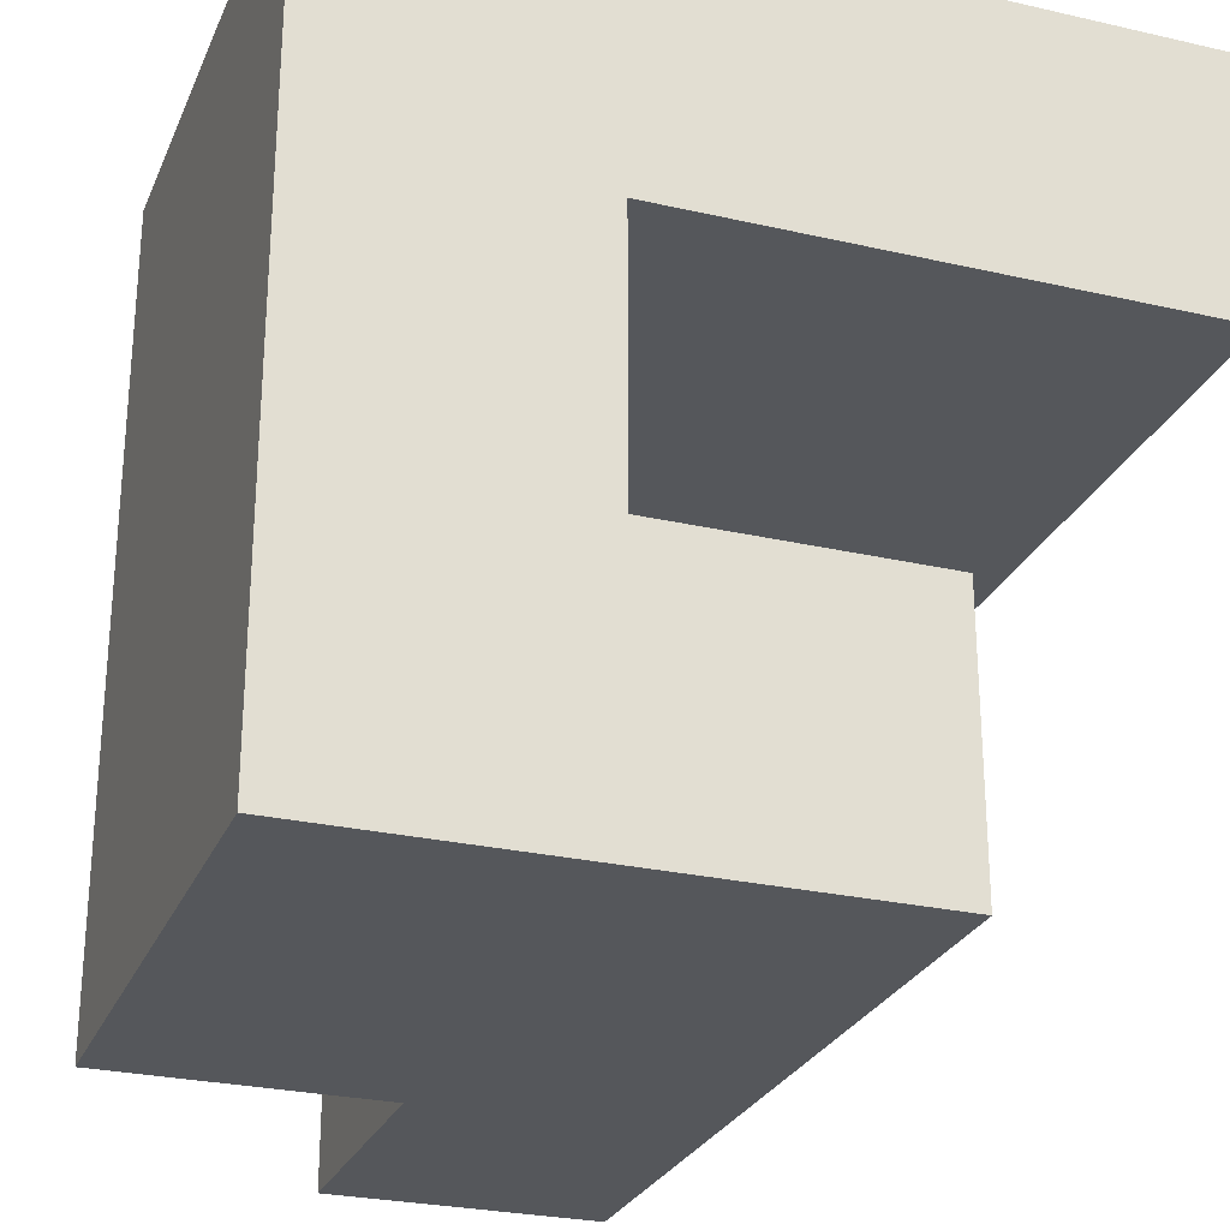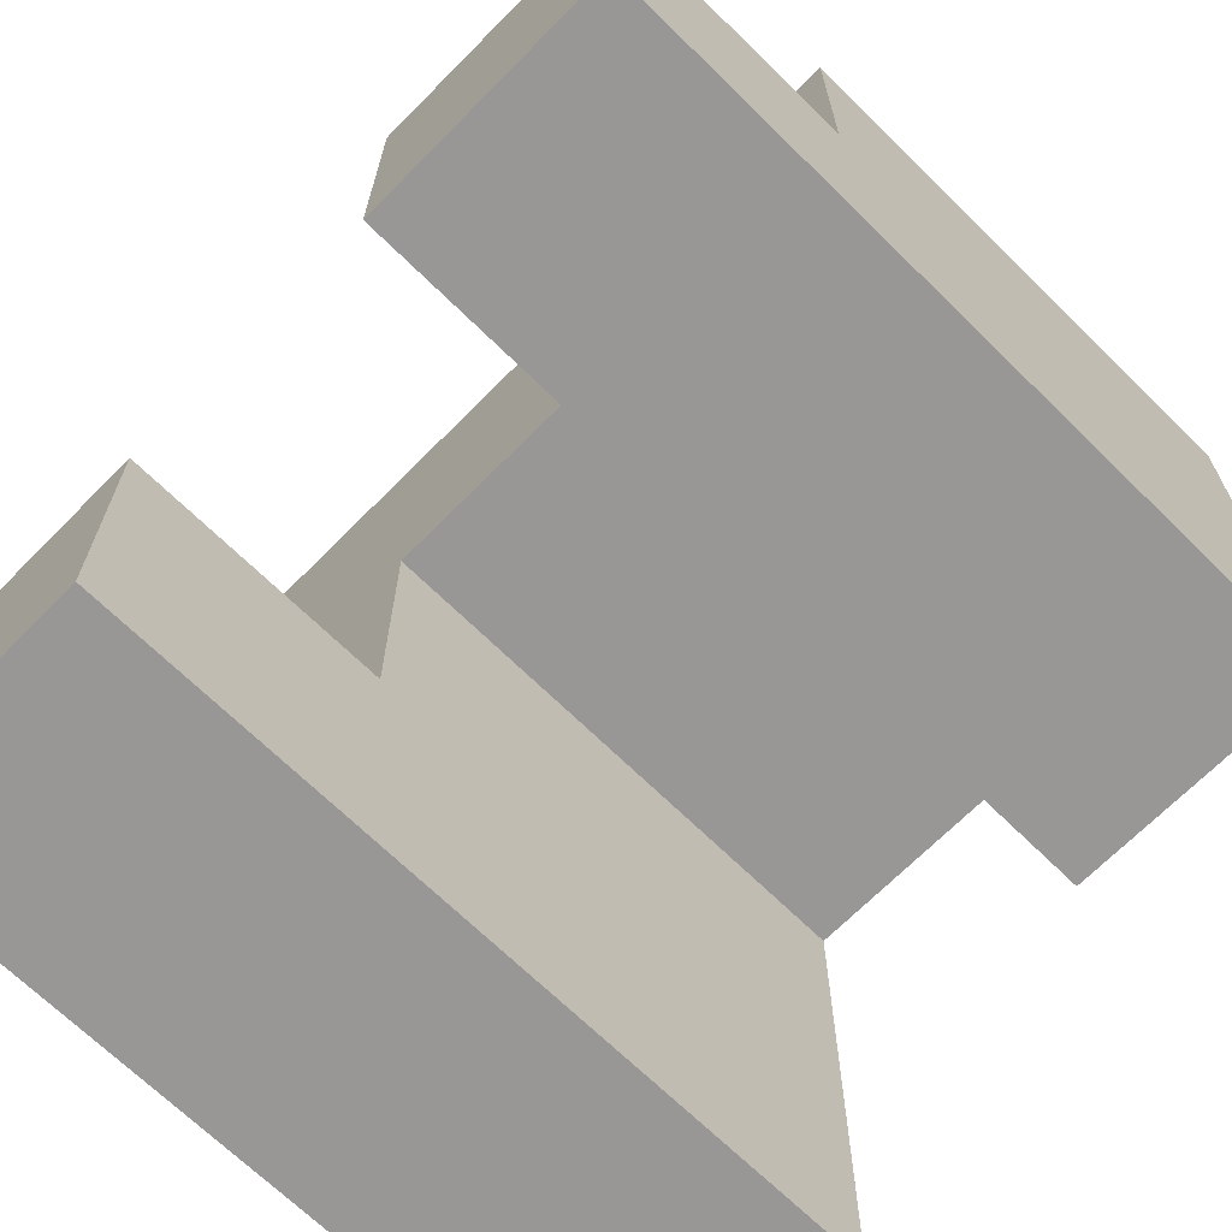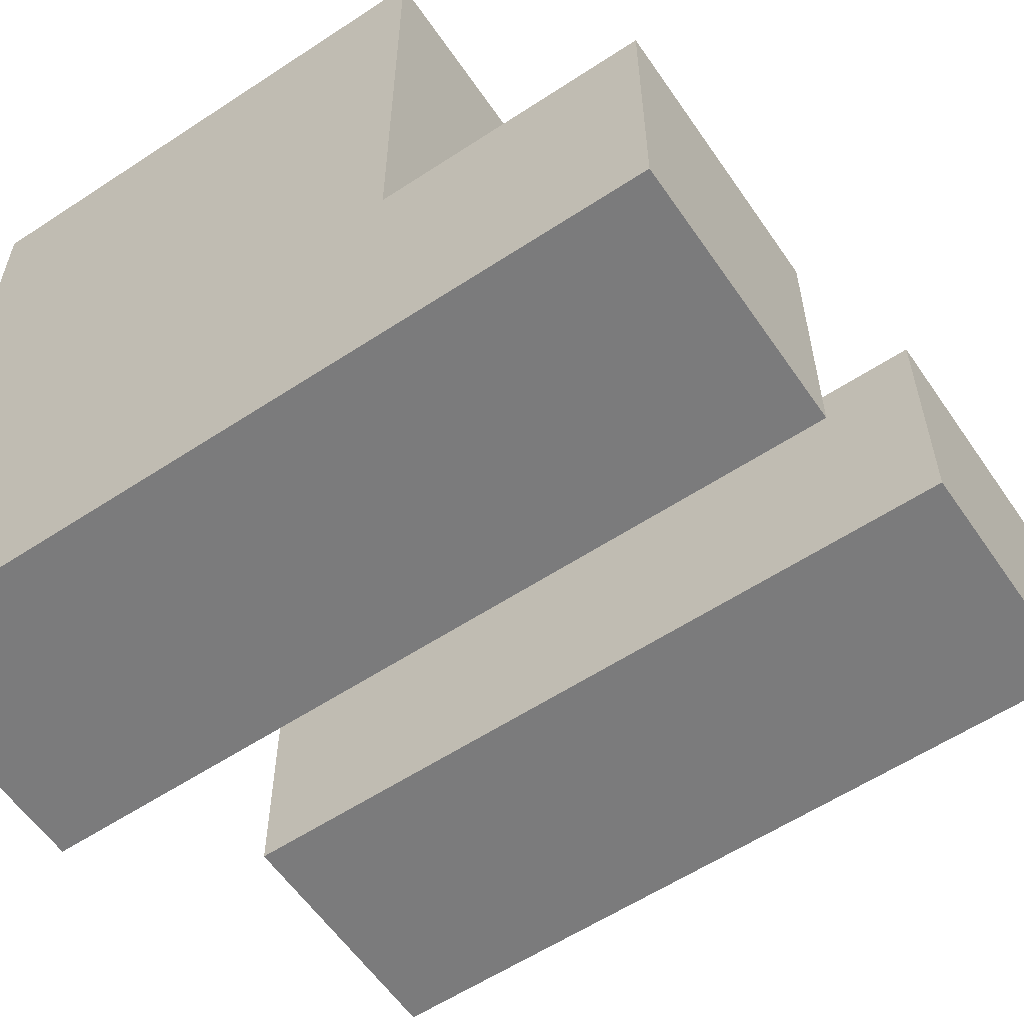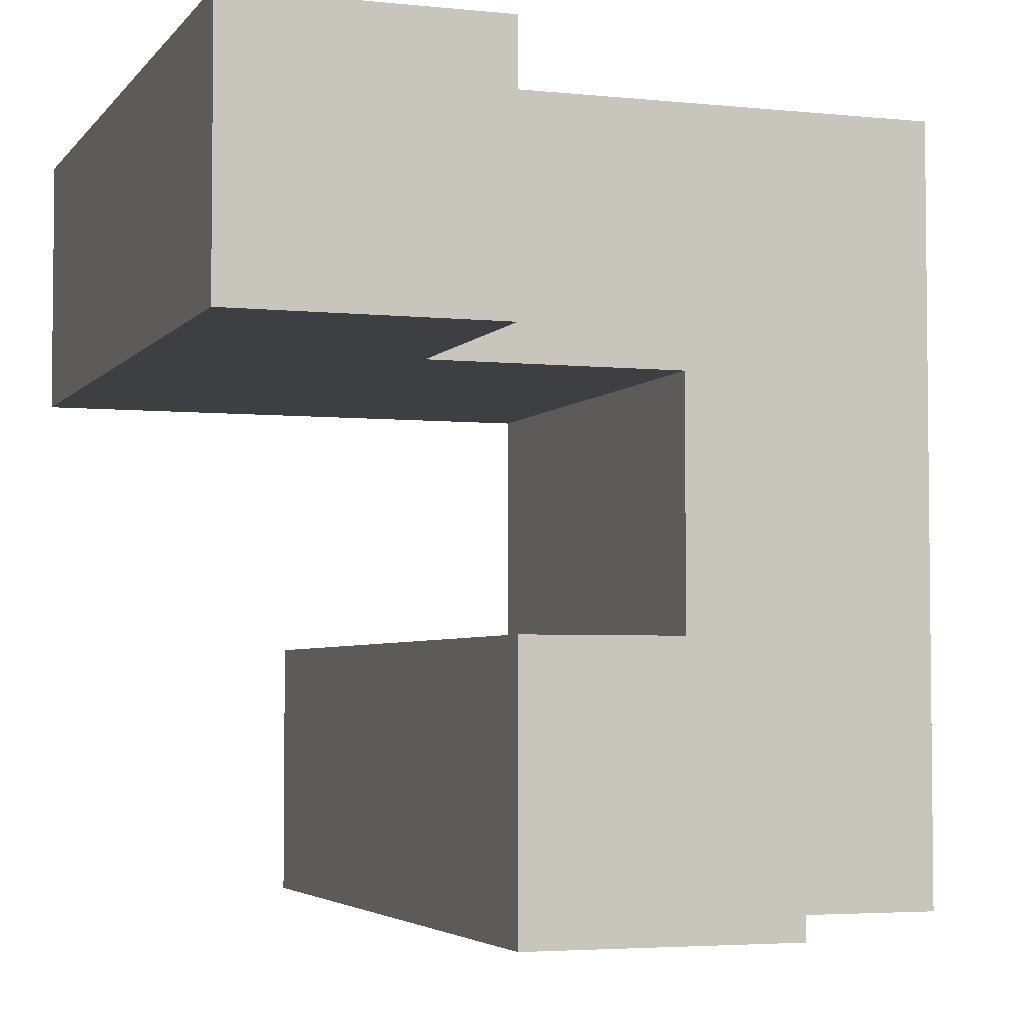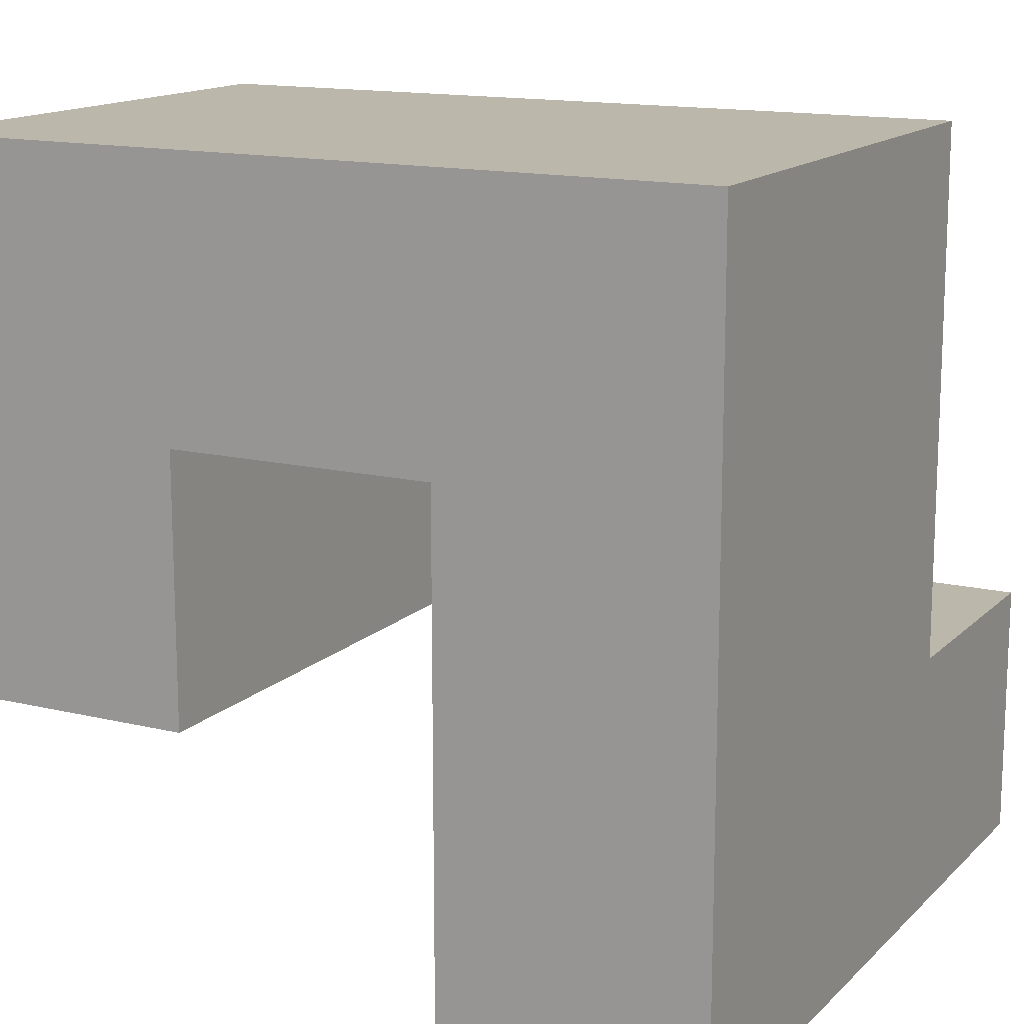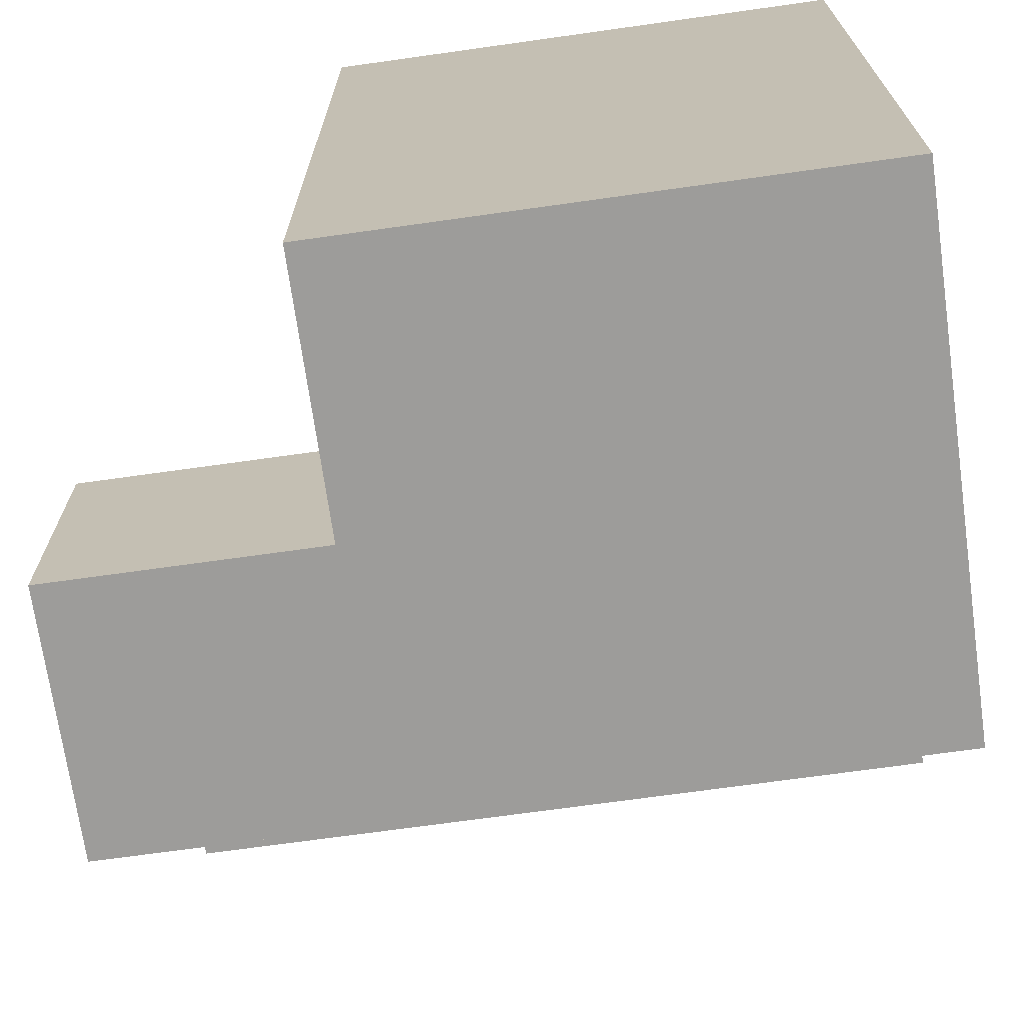
<metadata>
{"format":"obj","ext":"obj","renderer":"f3d","projection":"perspective","resolution":1024,"background":"white","views":[{"elev":-26.8,"azim":-109.7,"up":"+Z"},{"elev":-68.2,"azim":135.4,"up":"+Y"},{"elev":-58.5,"azim":34.2,"up":"+Y"},{"elev":-4.0,"azim":70.9,"up":"+Z"},{"elev":14.5,"azim":-62.2,"up":"+Y"},{"elev":-70.3,"azim":-172.0,"up":"+Z"}]}
</metadata>
<code>
v -1.5 0 1.5
v -1.5 0 0.5
v -1.5 1 -0.5
v -1.5 1 -1.5
v -1.5 2 0.5
v -1.5 2 -0.5
v -1.5 3 1.5
v -1.5 3 -1.5
v 0.5 1 1.5
v 0.5 1 0.5
v 0.5 2 0.5
v 0.5 2 -0.5
v 0.5 2 -1.5
v 0.5 3 1.5
v 0.5 3 -1.5
v 1.5 0 1.5
v 1.5 0 0.5
v 1.5 1 1.5
v 1.5 1 0.5
v 1.5 1 -0.5
v 1.5 1 -1.5
v 1.5 2 -0.5
v 1.5 2 -1.5
v -1.5 0 1.5
v -1.5 3 1.5
v 0.5 0 1.5
v 0.5 1 1.5
v 0.5 3 1.5
v 1.5 0 1.5
v 1.5 1 1.5
v -1.5 1 -0.5
v -1.5 2 -0.5
v 0.5 1 -0.5
v 0.5 2 -0.5
v 1.5 1 -0.5
v 1.5 2 -0.5
v -1.5 0 0.5
v -1.5 2 0.5
v 0.5 0 0.5
v 0.5 1 0.5
v 0.5 2 0.5
v 1.5 0 0.5
v 1.5 1 0.5
v -1.5 1 -1.5
v -1.5 3 -1.5
v 0.5 1 -1.5
v 0.5 2 -1.5
v 0.5 3 -1.5
v 1.5 1 -1.5
v 1.5 2 -1.5
v -1.5 0 1.5
v 0.5 0 1.5
v 1.5 0 1.5
v -1.5 0 0.5
v 0.5 0 0.5
v 1.5 0 0.5
v -1.5 1 -0.5
v 0.5 1 -0.5
v 1.5 1 -0.5
v -1.5 1 -1.5
v 0.5 1 -1.5
v 1.5 1 -1.5
v -1.5 2 0.5
v 0.5 2 0.5
v -1.5 2 -0.5
v 0.5 2 -0.5
v 0.5 1 1.5
v 1.5 1 1.5
v 0.5 1 0.5
v 1.5 1 0.5
v 0.5 2 -0.5
v 1.5 2 -0.5
v 0.5 2 -1.5
v 1.5 2 -1.5
v -1.5 3 1.5
v 0.5 3 1.5
v -1.5 3 -1.5
v 0.5 3 -1.5
f 5 2 1
f 6 4 3
f 7 5 1
f 7 6 5
f 8 4 6
f 8 6 7
f 9 10 11
f 9 11 14
f 12 13 14
f 11 12 14
f 14 13 15
f 16 17 18
f 18 17 19
f 20 21 22
f 22 21 23
f 26 25 24
f 27 25 26
f 28 25 27
f 29 27 26
f 30 27 29
f 33 32 31
f 34 32 33
f 35 34 33
f 36 34 35
f 37 38 39
f 39 38 40
f 40 38 41
f 39 40 42
f 42 40 43
f 44 45 46
f 46 45 47
f 47 45 48
f 46 47 49
f 49 47 50
f 54 52 51
f 55 53 52
f 55 52 54
f 56 53 55
f 60 58 57
f 61 59 58
f 61 58 60
f 62 59 61
f 65 64 63
f 66 64 65
f 67 68 69
f 69 68 70
f 71 72 73
f 73 72 74
f 75 76 77
f 77 76 78

</code>
